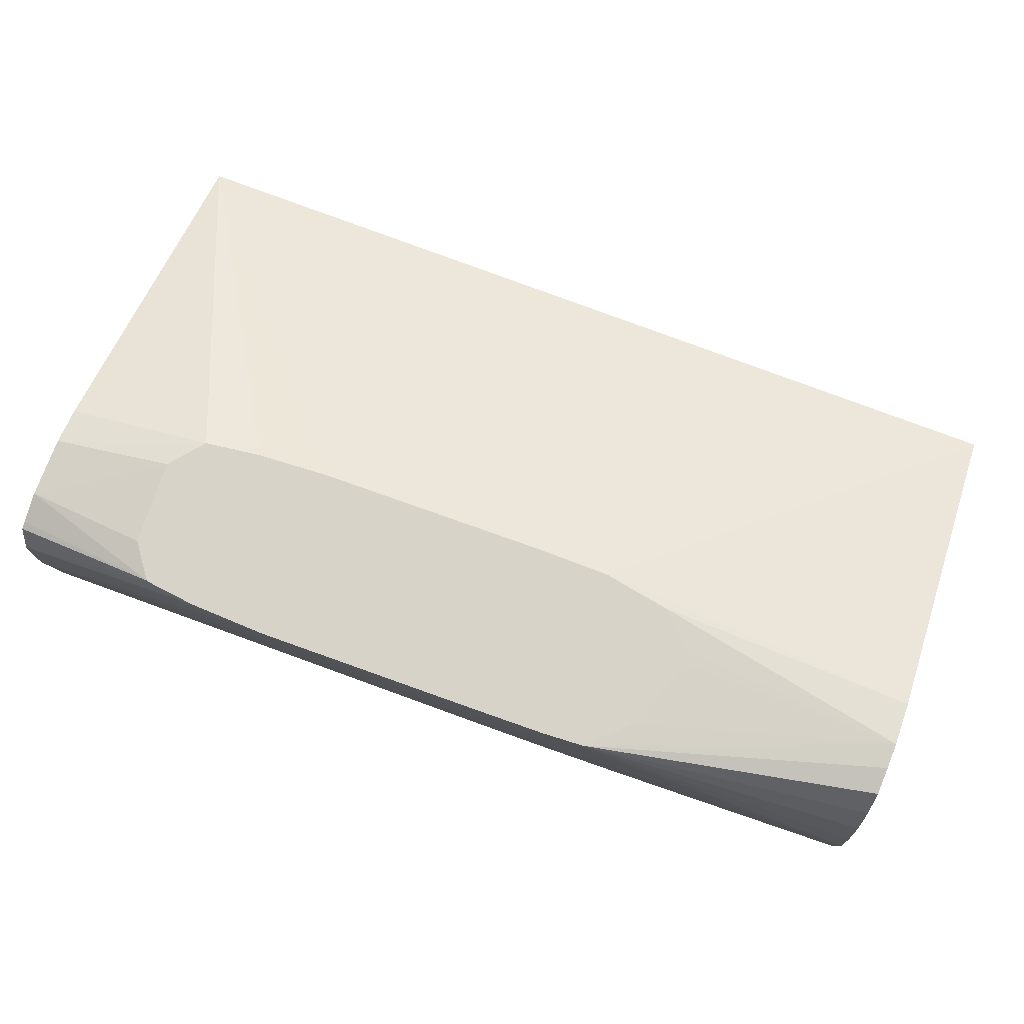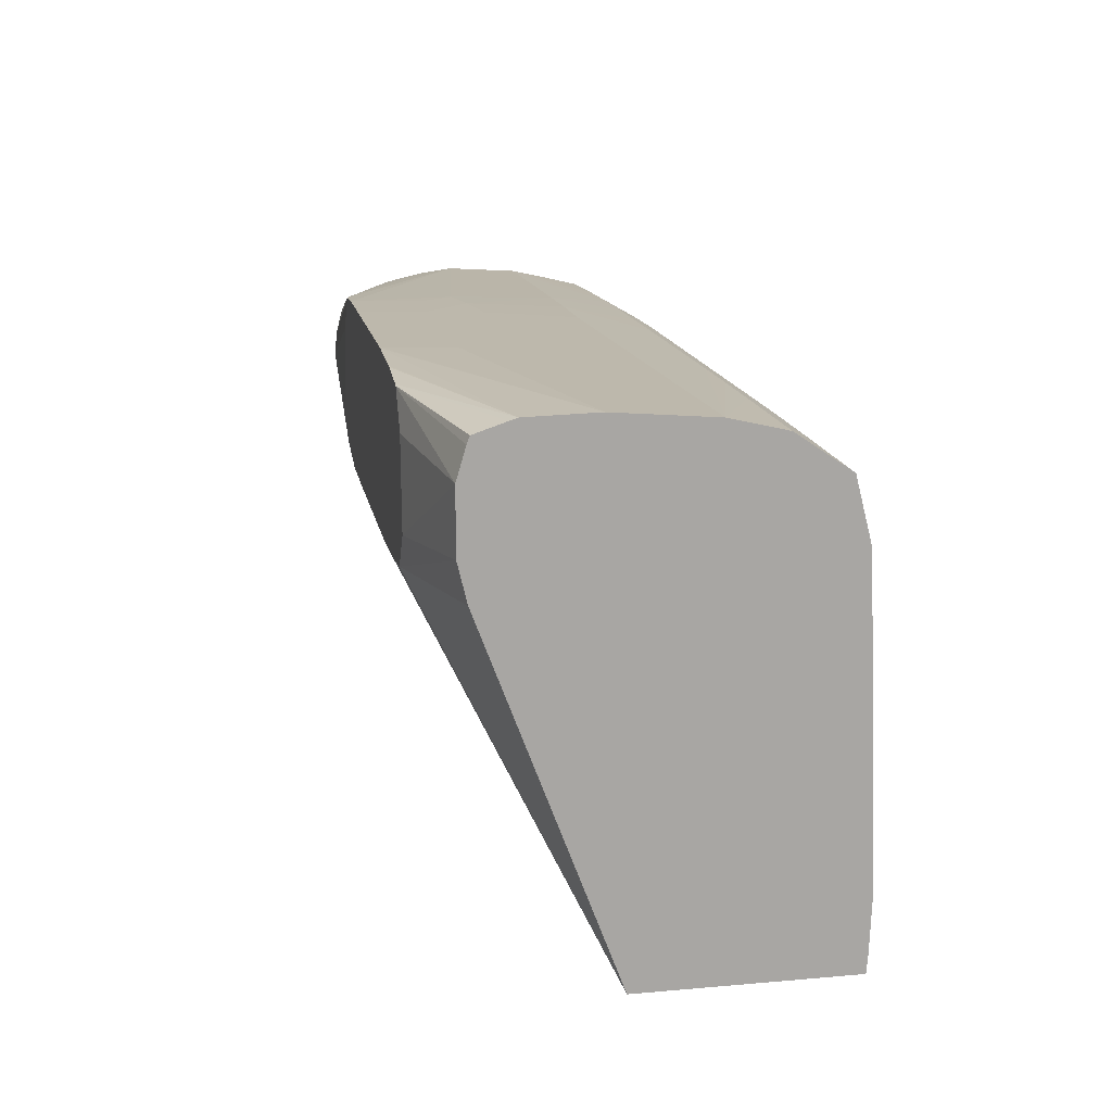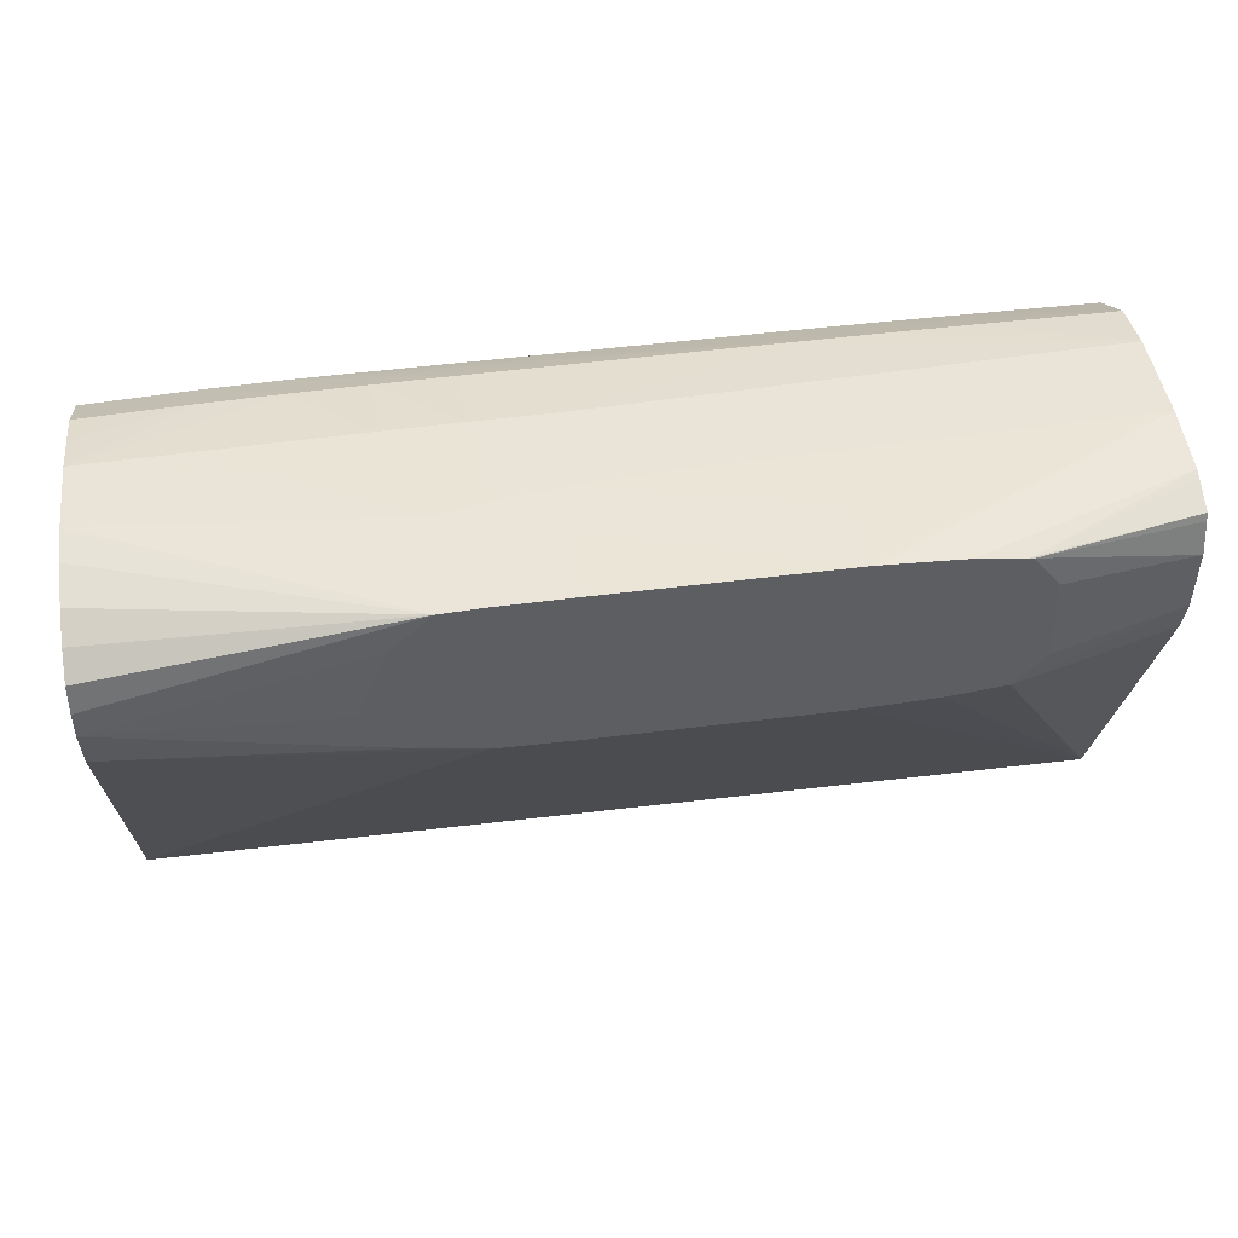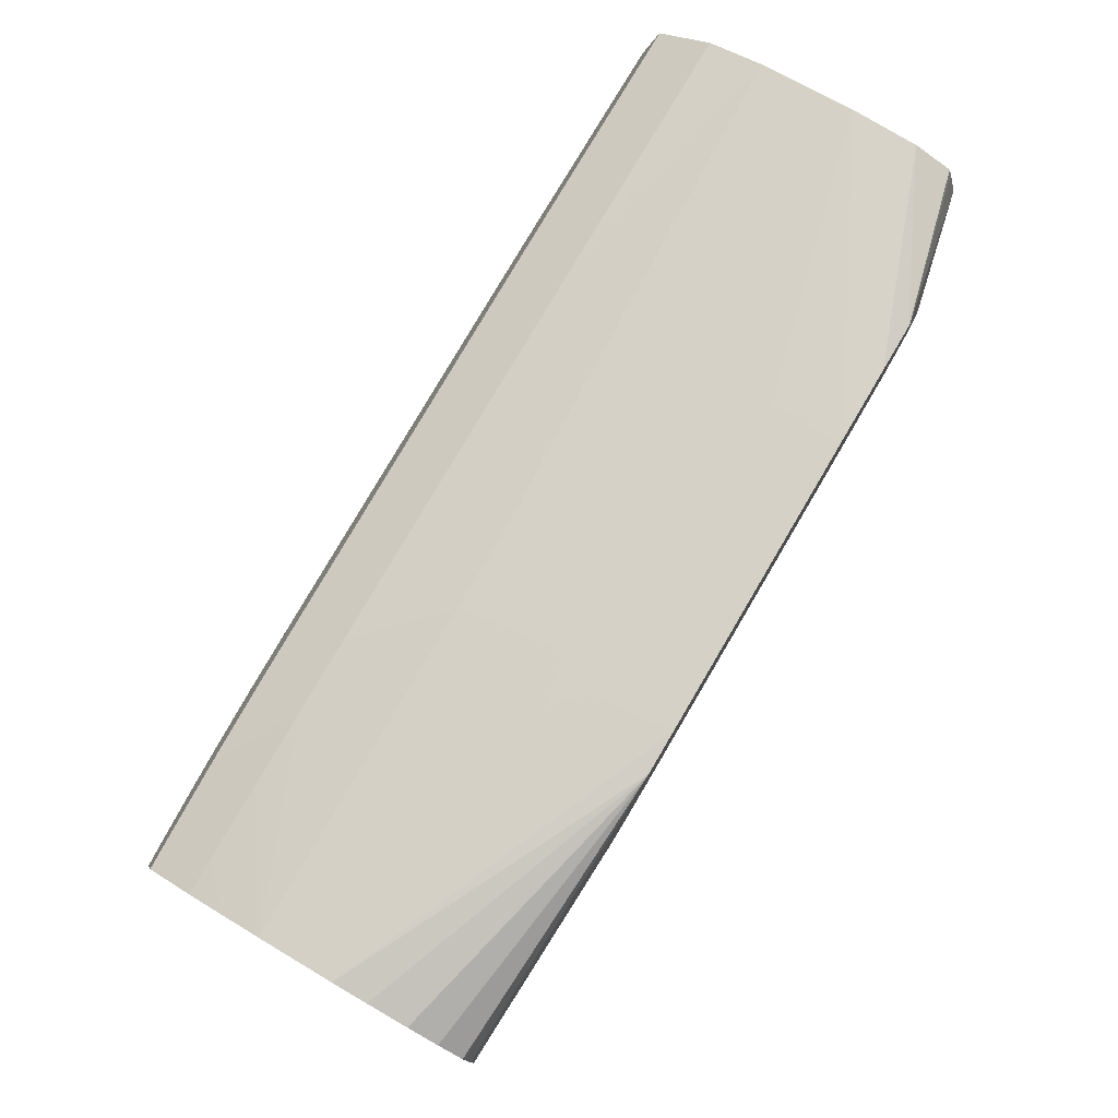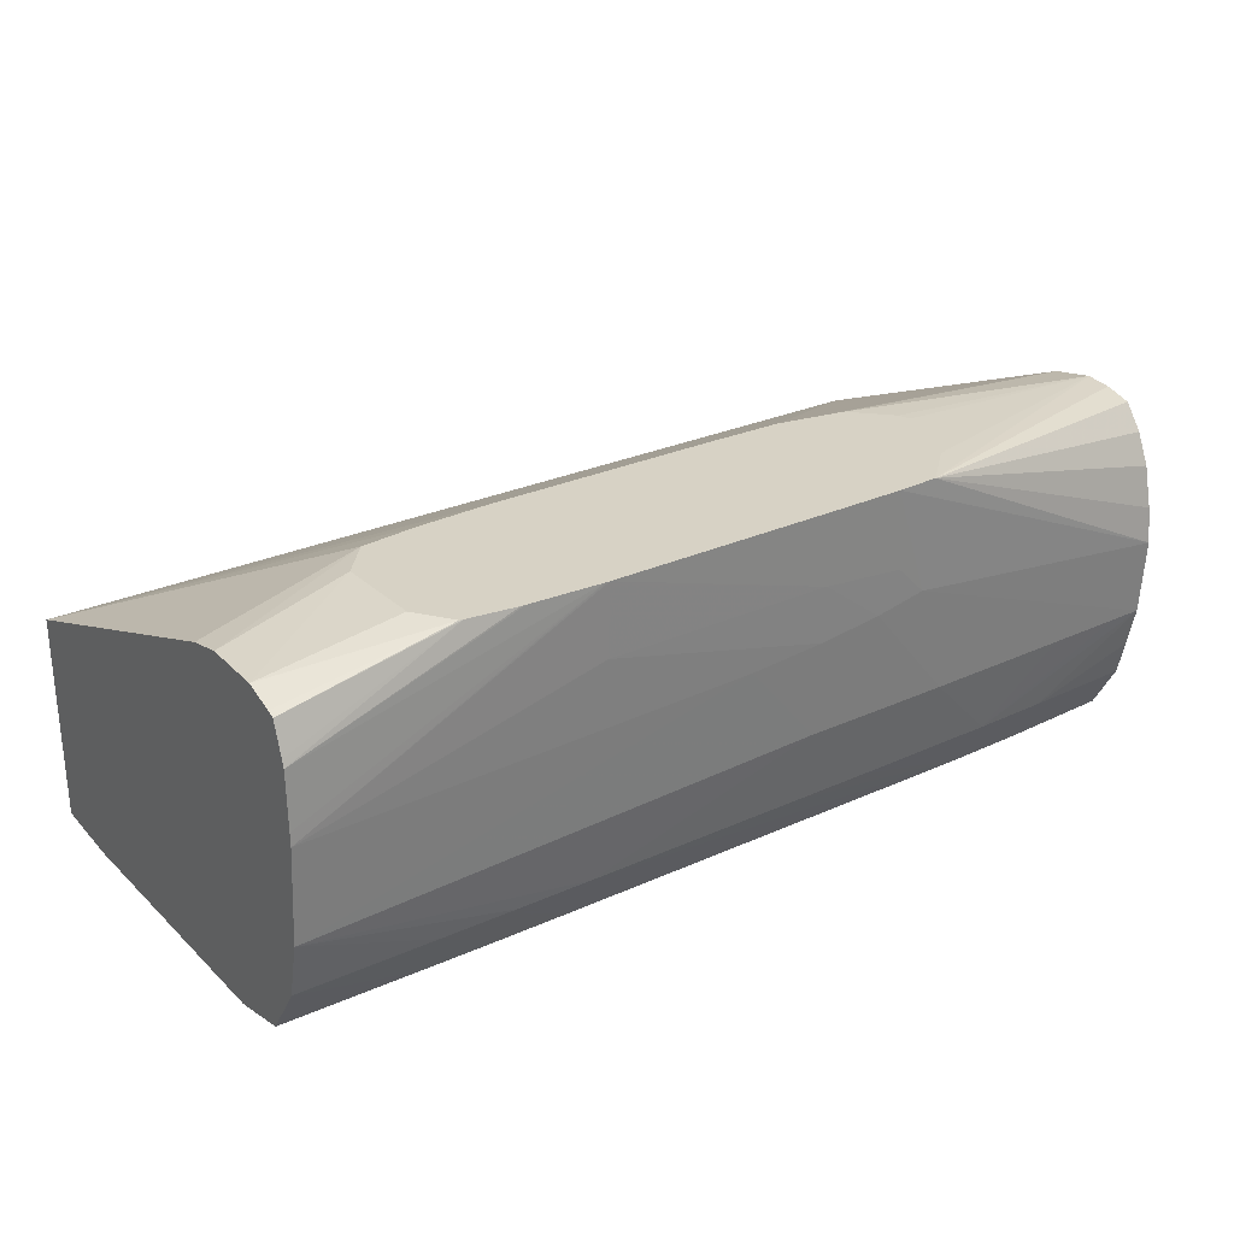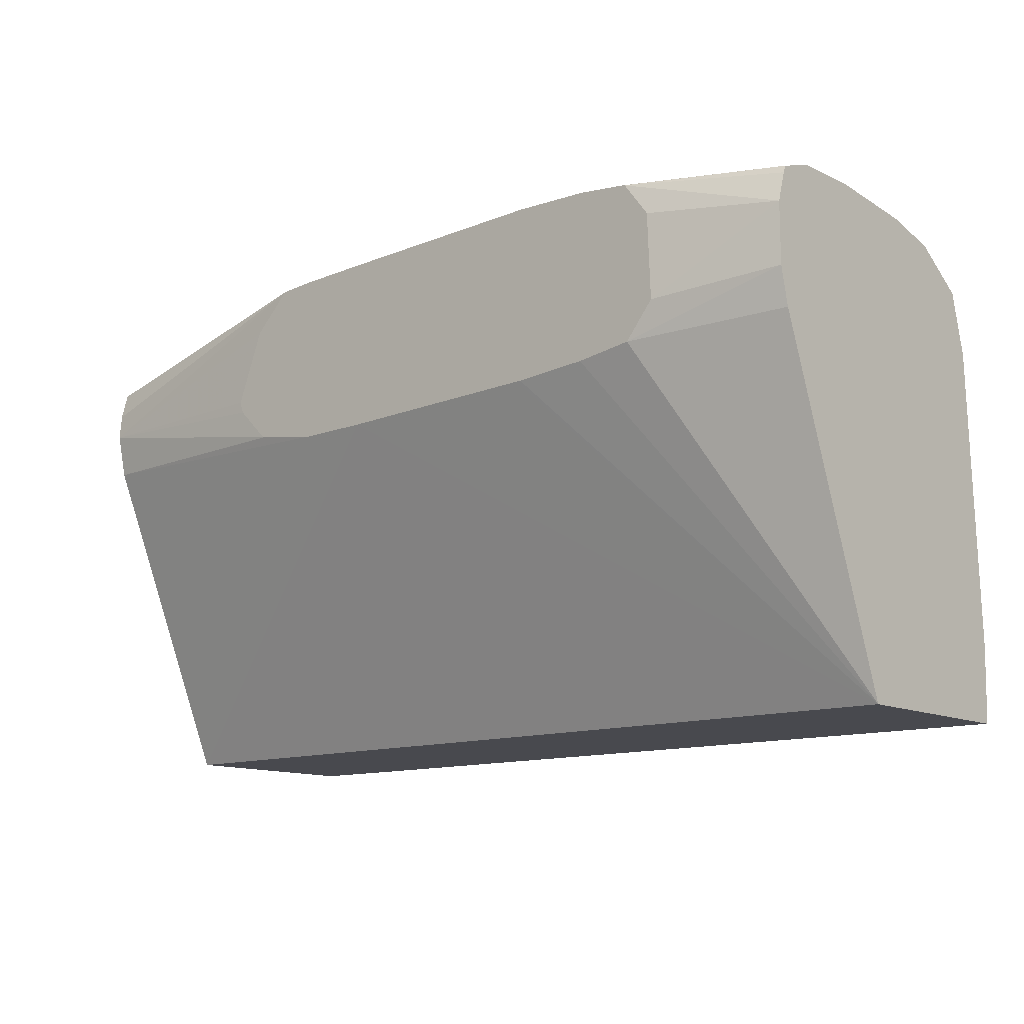
<metadata>
{"format":"obj","ext":"obj","renderer":"f3d","projection":"perspective","resolution":1024,"background":"white","views":[{"elev":76.6,"azim":20.8,"up":"+Y"},{"elev":15.9,"azim":-100.2,"up":"+Z"},{"elev":48.5,"azim":172.8,"up":"+Z"},{"elev":78.3,"azim":120.5,"up":"+Z"},{"elev":27.4,"azim":-33.9,"up":"+Y"},{"elev":-12.6,"azim":-139.1,"up":"+Z"}]}
</metadata>
<code>
v 0.01078 -0.01361 0.09115
v 0.01078 -0.01362 0.09121
v 0.01078 -0.00837 0.09115
v 0.03115 -0.01344 0.09115
v 0.01798 -0.01372 0.0931
v 0.01078 -0.01364 0.09158
v 0.02932 -0.01365 0.0931
v 0.01078 -0.005098 0.09988
v 0.01466 -0.004157 0.09963
v 0.01609 -0.004157 0.09944
v 0.01798 -0.004157 0.09932
v 0.01809 -0.004157 0.09931
v 0.02365 -0.004157 0.0992
v 0.03399 -0.008182 0.09115
v 0.03304 -0.0134 0.09115
v 0.03122 -0.01363 0.0931
v 0.01231 -0.01371 0.0931
v 0.02554 -0.01365 0.095
v 0.02365 -0.01366 0.095
v 0.01078 -0.0137 0.0931
v 0.01078 -0.004872 0.1008
v 0.01394 -0.004157 0.1005
v 0.02377 -0.004157 0.0992
v 0.02554 -0.004157 0.0992
v 0.02566 -0.004157 0.0992
v 0.03399 -0.00458 0.09955
v 0.03399 -0.01337 0.09115
v 0.03311 -0.01359 0.0931
v 0.02743 -0.01362 0.095
v 0.01078 -0.01335 0.1007
v 0.02176 -0.01365 0.095
v 0.02554 -0.01329 0.1007
v 0.02365 -0.0133 0.1007
v 0.01987 -0.01333 0.1007
v 0.01798 -0.01334 0.1007
v 0.01609 -0.01335 0.1007
v 0.02932 -0.01325 0.1007
v 0.02743 -0.01327 0.1007
v 0.0142 -0.01335 0.1007
v 0.01078 -0.004872 0.1024
v 0.01402 -0.004157 0.1027
v 0.02732 -0.004157 0.09949
v 0.03399 -0.004347 0.1007
v 0.02734 -0.004157 0.09949
v 0.03399 -0.01355 0.0931
v 0.03122 -0.01321 0.1007
v 0.03311 -0.01314 0.1007
v 0.01078 -0.01294 0.1022
v 0.02365 -0.01291 0.1021
v 0.01987 -0.01293 0.1022
v 0.01798 -0.01294 0.1022
v 0.01609 -0.01294 0.1022
v 0.0142 -0.01294 0.1022
v 0.01231 -0.01294 0.1022
v 0.03122 -0.01285 0.102
v 0.02932 -0.01288 0.1021
v 0.02743 -0.01289 0.1021
v 0.01078 -0.005102 0.1031
v 0.01467 -0.004157 0.1035
v 0.03399 -0.004401 0.1013
v 0.02823 -0.004157 0.1004
v 0.02833 -0.004157 0.1007
v 0.0276 -0.004157 0.1026
v 0.0266 -0.004157 0.1035
v 0.03399 -0.0131 0.1007
v 0.03399 -0.01296 0.1012
v 0.03399 -0.01278 0.1019
v 0.03311 -0.0128 0.1019
v 0.01078 -0.01161 0.1031
v 0.01609 -0.01161 0.1031
v 0.0142 -0.01161 0.1031
v 0.03122 -0.01161 0.1027
v 0.02932 -0.01161 0.1028
v 0.02743 -0.01161 0.1029
v 0.02554 -0.01161 0.1029
v 0.02365 -0.01161 0.1029
v 0.02176 -0.01161 0.103
v 0.01798 -0.01161 0.1031
v 0.01078 -0.005171 0.1033
v 0.01476 -0.004157 0.1036
v 0.03399 -0.004573 0.102
v 0.02555 -0.004157 0.1036
v 0.03399 -0.007826 0.1032
v 0.03399 -0.006946 0.103
v 0.03399 -0.005934 0.1028
v 0.03399 -0.00518 0.1025
v 0.03399 -0.01161 0.1026
v 0.03311 -0.01161 0.1026
v 0.01078 -0.01023 0.1035
v 0.03399 -0.01073 0.1028
v 0.03399 -0.009716 0.103
v 0.02932 -0.009716 0.1032
v 0.02743 -0.009716 0.1033
v 0.03311 -0.009716 0.1031
v 0.03122 -0.009716 0.1031
v 0.02554 -0.009716 0.1033
v 0.02365 -0.009716 0.1033
v 0.01078 -0.005933 0.1036
v 0.01597 -0.004157 0.1037
v 0.01078 -0.006117 0.1036
v 0.02365 -0.004157 0.1037
v 0.02573 -0.006118 0.1035
v 0.02648 -0.006869 0.1035
v 0.01078 -0.007826 0.1037
v 0.02176 -0.007482 0.1036
v 0.02522 -0.007121 0.1035
v 0.02365 -0.007326 0.1035
v 0.02365 -0.008272 0.1035
v 0.01609 -0.004157 0.1037
v 0.01078 -0.007499 0.1037
v 0.01787 -0.004157 0.1038
v 0.02354 -0.004157 0.1037
v 0.02365 -0.005934 0.1036
v 0.01798 -0.005934 0.1037
v 0.01798 -0.004157 0.1038
f 1 2 6
f 1 6 20
f 1 20 30
f 1 30 48
f 1 48 69
f 1 69 89
f 1 89 104
f 1 104 110
f 1 110 100
f 1 100 98
f 1 98 79
f 1 79 58
f 1 58 40
f 1 40 21
f 1 21 8
f 1 8 3
f 1 3 14
f 1 14 27
f 1 27 15
f 1 15 4
f 1 4 2
f 2 5 6
f 2 4 7
f 2 7 5
f 3 8 9
f 3 9 10
f 3 10 11
f 3 11 12
f 3 12 13
f 3 13 14
f 4 15 16
f 4 16 7
f 5 17 6
f 5 7 18
f 5 18 19
f 5 19 17
f 6 17 20
f 7 16 18
f 8 21 9
f 9 21 22
f 9 22 41
f 9 41 59
f 9 59 80
f 9 80 99
f 9 99 109
f 9 109 111
f 9 111 115
f 9 115 112
f 9 112 101
f 9 101 82
f 9 82 64
f 9 64 63
f 9 63 62
f 9 62 61
f 9 61 44
f 9 44 42
f 9 42 25
f 9 25 24
f 9 24 23
f 9 23 13
f 9 13 12
f 9 12 11
f 9 11 10
f 13 23 14
f 14 23 24
f 14 24 25
f 14 25 26
f 14 26 43
f 14 43 60
f 14 60 81
f 14 81 86
f 14 86 85
f 14 85 84
f 14 84 83
f 14 83 91
f 14 91 90
f 14 90 87
f 14 87 67
f 14 67 66
f 14 66 65
f 14 65 45
f 14 45 27
f 15 28 16
f 15 27 28
f 16 28 29
f 16 29 18
f 17 30 20
f 17 19 31
f 17 31 30
f 18 32 33
f 18 33 34
f 18 34 35
f 18 35 36
f 18 36 19
f 18 29 37
f 18 37 38
f 18 38 32
f 19 36 39
f 19 39 30
f 19 30 31
f 21 40 22
f 22 40 41
f 25 42 26
f 26 42 44
f 26 44 43
f 27 45 28
f 28 46 29
f 28 45 47
f 28 47 46
f 29 46 37
f 30 39 48
f 32 49 50
f 32 50 51
f 32 51 33
f 32 38 49
f 33 51 34
f 34 51 35
f 35 51 52
f 35 52 36
f 36 52 53
f 36 53 54
f 36 54 48
f 36 48 39
f 37 46 55
f 37 55 56
f 37 56 38
f 38 57 49
f 38 56 57
f 40 58 59
f 40 59 41
f 43 44 61
f 43 61 62
f 43 62 63
f 43 63 64
f 43 64 60
f 45 65 47
f 46 47 66
f 46 66 67
f 46 67 68
f 46 68 55
f 47 65 66
f 48 54 53
f 48 53 69
f 49 57 50
f 50 70 51
f 50 57 70
f 51 70 71
f 51 71 52
f 52 71 69
f 52 69 53
f 55 72 73
f 55 73 56
f 55 68 72
f 56 73 74
f 56 74 75
f 56 75 76
f 56 76 77
f 56 77 78
f 56 78 70
f 56 70 57
f 58 79 59
f 59 79 80
f 60 64 81
f 64 82 83
f 64 83 84
f 64 84 85
f 64 85 86
f 64 86 81
f 67 87 88
f 67 88 72
f 67 72 68
f 69 71 89
f 70 78 89
f 70 89 71
f 72 88 90
f 72 90 91
f 72 91 73
f 73 92 93
f 73 93 74
f 73 91 94
f 73 94 95
f 73 95 92
f 74 93 96
f 74 96 75
f 75 96 76
f 76 96 97
f 76 97 77
f 77 97 78
f 78 97 89
f 79 98 80
f 80 98 100
f 80 100 99
f 82 101 102
f 82 102 103
f 82 103 83
f 83 103 91
f 87 90 88
f 89 97 105
f 89 105 104
f 91 103 94
f 92 95 103
f 92 103 93
f 93 103 106
f 93 106 96
f 94 103 95
f 96 106 107
f 96 107 108
f 96 108 97
f 97 108 105
f 99 100 109
f 100 110 111
f 100 111 109
f 101 112 113
f 101 113 102
f 102 113 103
f 103 113 106
f 104 114 115
f 104 115 111
f 104 111 110
f 104 105 114
f 105 108 107
f 105 107 114
f 106 113 114
f 106 114 107
f 112 115 113
f 113 115 114

</code>
